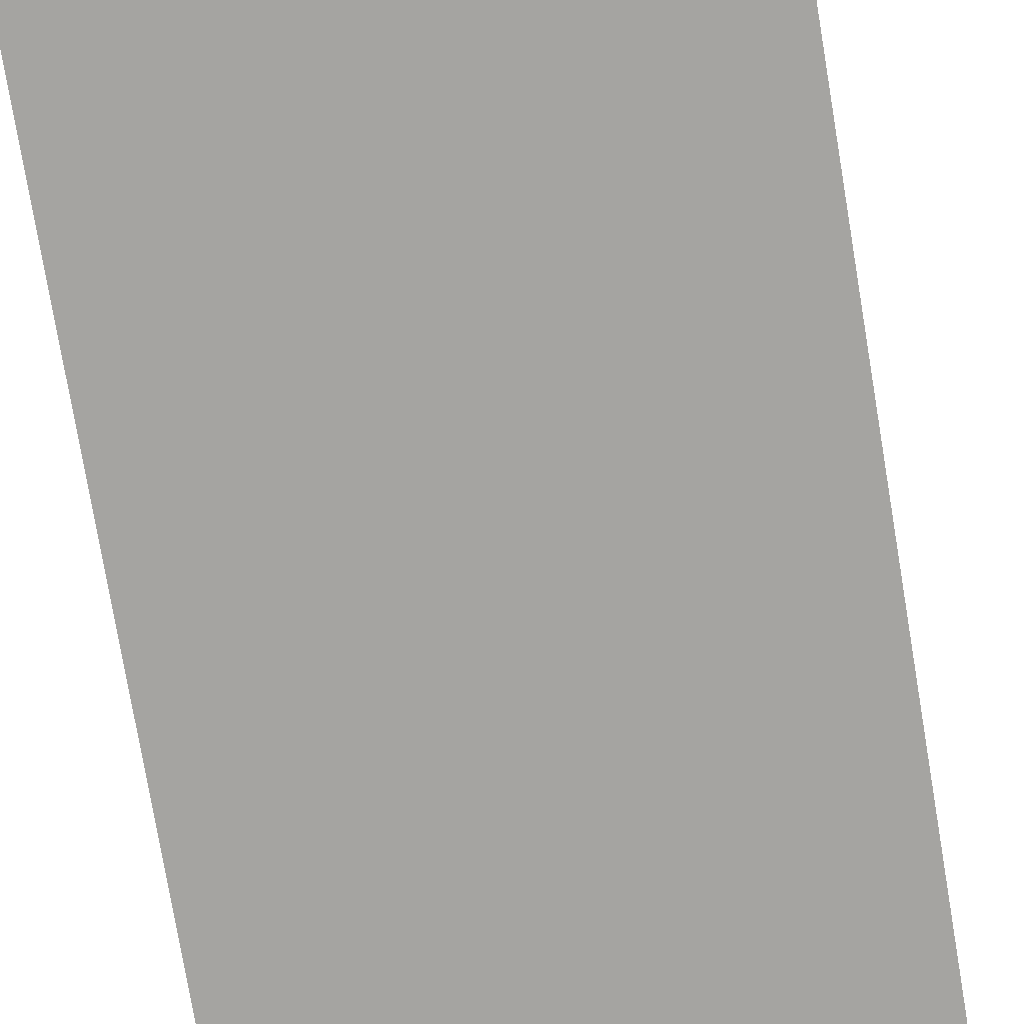
<metadata>
{"format":"obj","ext":"obj","renderer":"f3d","projection":"perspective","resolution":1024,"background":"white","views":[{"elev":-73.4,"azim":-170.6,"up":"+Z"}]}
</metadata>
<code>
o building10
v -9 52 9
v -9 1e-06 -9
v -9 -1e-06 9
v -9 52 -9
v -5 10 9
v -5 8 8
v -5 8 9
v -5 10 8
v -5 14 9
v -5 12 8
v -5 12 9
v -5 14 8
v -5 18 9
v -5 16 8
v -5 16 9
v -5 18 8
v -5 22 9
v -5 20 8
v -5 20 9
v -5 22 8
v -5 26 9
v -5 24 8
v -5 24 9
v -5 26 8
v -5 30 9
v -5 28 8
v -5 28 9
v -5 30 8
v -5 34 9
v -5 32 8
v -5 32 9
v -5 34 8
v -5 38 9
v -5 36 8
v -5 36 9
v -5 38 8
v -5 42 9
v -5 40 8
v -5 40 9
v -5 42 8
v -5 46 9
v -5 44 8
v -5 44 9
v -5 46 8
v -5 50 9
v -5 48 8
v -5 48 9
v -5 50 8
v -1 10 9
v -1 8 8
v -1 8 9
v -1 10 8
v -1 14 9
v -1 12 8
v -1 12 9
v -1 14 8
v -1 18 9
v -1 16 8
v -1 16 9
v -1 18 8
v -1 22 9
v -1 20 8
v -1 20 9
v -1 22 8
v -1 26 9
v -1 24 8
v -1 24 9
v -1 26 8
v -1 30 9
v -1 28 8
v -1 28 9
v -1 30 8
v -1 34 9
v -1 32 8
v -1 32 9
v -1 34 8
v -1 38 9
v -1 36 8
v -1 36 9
v -1 38 8
v -1 42 9
v -1 40 8
v -1 40 9
v -1 42 8
v -1 46 9
v -1 44 8
v -1 44 9
v -1 46 8
v -1 50 9
v -1 48 8
v -1 48 9
v -1 50 8
v 0 6 9
v 0 2 8
v 0 2 9
v 0 6 8
v 3 10 9
v 3 8 8
v 3 8 9
v 3 10 8
v 3 14 9
v 3 12 8
v 3 12 9
v 3 14 8
v 3 18 9
v 3 16 8
v 3 16 9
v 3 18 8
v 3 22 9
v 3 20 8
v 3 20 9
v 3 22 8
v 3 26 9
v 3 24 8
v 3 24 9
v 3 26 8
v 3 30 9
v 3 28 8
v 3 28 9
v 3 30 8
v 3 34 9
v 3 32 8
v 3 32 9
v 3 34 8
v 3 38 9
v 3 36 8
v 3 36 9
v 3 38 8
v 3 42 9
v 3 40 8
v 3 40 9
v 3 42 8
v 3 46 9
v 3 44 8
v 3 44 9
v 3 46 8
v 3 50 9
v 3 48 8
v 3 48 9
v 3 50 8
v 7 10 9
v 7 8 8
v 7 8 9
v 7 10 8
v 7 14 9
v 7 12 8
v 7 12 9
v 7 14 8
v 7 18 9
v 7 16 8
v 7 16 9
v 7 18 8
v 7 22 9
v 7 20 8
v 7 20 9
v 7 22 8
v 7 26 9
v 7 24 8
v 7 24 9
v 7 26 8
v 7 30 9
v 7 28 8
v 7 28 9
v 7 30 8
v 7 34 9
v 7 32 8
v 7 32 9
v 7 34 8
v 7 38 9
v 7 36 8
v 7 36 9
v 7 38 8
v 7 42 9
v 7 40 8
v 7 40 9
v 7 42 8
v 7 46 9
v 7 44 8
v 7 44 9
v 7 46 8
v 7 50 9
v 7 48 8
v 7 48 9
v 7 50 8
v -7 8 9
v -7 8 8
v -7 10 9
v -7 10 8
v -7 12 9
v -7 12 8
v -7 14 9
v -7 14 8
v -7 16 9
v -7 16 8
v -7 18 9
v -7 18 8
v -7 20 9
v -7 20 8
v -7 22 9
v -7 22 8
v -7 24 9
v -7 24 8
v -7 26 9
v -7 26 8
v -7 28 9
v -7 28 8
v -7 30 9
v -7 30 8
v -7 32 9
v -7 32 8
v -7 34 9
v -7 34 8
v -7 36 9
v -7 36 8
v -7 38 9
v -7 38 8
v -7 40 9
v -7 40 8
v -7 42 9
v -7 42 8
v -7 44 9
v -7 44 8
v -7 46 9
v -7 46 8
v -7 48 9
v -7 48 8
v -7 50 9
v -7 50 8
v -3 2 9
v -3 2 8
v -3 6 9
v -3 6 8
v -3 8 9
v -3 8 8
v -3 10 9
v -3 10 8
v -3 12 9
v -3 12 8
v -3 14 9
v -3 14 8
v -3 16 9
v -3 16 8
v -3 18 9
v -3 18 8
v -3 20 9
v -3 20 8
v -3 22 9
v -3 22 8
v -3 24 9
v -3 24 8
v -3 26 9
v -3 26 8
v -3 28 9
v -3 28 8
v -3 30 9
v -3 30 8
v -3 32 9
v -3 32 8
v -3 34 9
v -3 34 8
v -3 36 9
v -3 36 8
v -3 38 9
v -3 38 8
v -3 40 9
v -3 40 8
v -3 42 9
v -3 42 8
v -3 44 9
v -3 44 8
v -3 46 9
v -3 46 8
v -3 48 9
v -3 48 8
v -3 50 9
v -3 50 8
v 1 8 9
v 1 8 8
v 1 10 9
v 1 10 8
v 1 12 9
v 1 12 8
v 1 14 9
v 1 14 8
v 1 16 9
v 1 16 8
v 1 18 9
v 1 18 8
v 1 20 9
v 1 20 8
v 1 22 9
v 1 22 8
v 1 24 9
v 1 24 8
v 1 26 9
v 1 26 8
v 1 28 9
v 1 28 8
v 1 30 9
v 1 30 8
v 1 32 9
v 1 32 8
v 1 34 9
v 1 34 8
v 1 36 9
v 1 36 8
v 1 38 9
v 1 38 8
v 1 40 9
v 1 40 8
v 1 42 9
v 1 42 8
v 1 44 9
v 1 44 8
v 1 46 9
v 1 46 8
v 1 48 9
v 1 48 8
v 1 50 9
v 1 50 8
v 5 8 9
v 5 8 8
v 5 10 9
v 5 10 8
v 5 12 9
v 5 12 8
v 5 14 9
v 5 14 8
v 5 16 9
v 5 16 8
v 5 18 9
v 5 18 8
v 5 20 9
v 5 20 8
v 5 22 9
v 5 22 8
v 5 24 9
v 5 24 8
v 5 26 9
v 5 26 8
v 5 28 9
v 5 28 8
v 5 30 9
v 5 30 8
v 5 32 9
v 5 32 8
v 5 34 9
v 5 34 8
v 5 36 9
v 5 36 8
v 5 38 9
v 5 38 8
v 5 40 9
v 5 40 8
v 5 42 9
v 5 42 8
v 5 44 9
v 5 44 8
v 5 46 9
v 5 46 8
v 5 48 9
v 5 48 8
v 5 50 9
v 5 50 8
v 9 -1e-06 9
v 9 1e-06 -9
v 9 52 9
v 9 52 -9
v -7 8 9
v -9 52 9
v -9 -1e-06 9
v -7 10 9
v -7 12 9
v -7 14 9
v -7 16 9
v -7 18 9
v -7 20 9
v -7 22 9
v -7 24 9
v -7 26 9
v -7 28 9
v -7 30 9
v -7 32 9
v -7 34 9
v -7 36 9
v -7 38 9
v -7 40 9
v -7 42 9
v -7 44 9
v -7 46 9
v -7 48 9
v -7 50 9
v -5 8 9
v -5 10 9
v -5 12 9
v -5 14 9
v -5 16 9
v -5 18 9
v -5 20 9
v -5 22 9
v -5 24 9
v -5 26 9
v -5 28 9
v -5 30 9
v -5 32 9
v -5 34 9
v -5 36 9
v -5 38 9
v -5 40 9
v -5 42 9
v -5 44 9
v -5 46 9
v -5 48 9
v -5 50 9
v -3 1 9
v -3 2 9
v -3 6 9
v -3 8 9
v -3 10 9
v -3 12 9
v -3 14 9
v -3 16 9
v -3 18 9
v -3 20 9
v -3 22 9
v -3 24 9
v -3 26 9
v -3 28 9
v -3 30 9
v -3 32 9
v -3 34 9
v -3 36 9
v -3 38 9
v -3 40 9
v -3 42 9
v -3 44 9
v -3 46 9
v -3 48 9
v -3 50 9
v -1 8 9
v -1 10 9
v -1 12 9
v -1 14 9
v -1 16 9
v -1 18 9
v -1 20 9
v -1 22 9
v -1 24 9
v -1 26 9
v -1 28 9
v -1 30 9
v -1 32 9
v -1 34 9
v -1 36 9
v -1 38 9
v -1 40 9
v -1 42 9
v -1 44 9
v -1 46 9
v -1 48 9
v -1 50 9
v 0 1 9
v 0 2 9
v 0 6 9
v 1 8 9
v 1 10 9
v 1 12 9
v 1 14 9
v 1 16 9
v 1 18 9
v 1 20 9
v 1 22 9
v 1 24 9
v 1 26 9
v 1 28 9
v 1 30 9
v 1 32 9
v 1 34 9
v 1 36 9
v 1 38 9
v 1 40 9
v 1 42 9
v 1 44 9
v 1 46 9
v 1 48 9
v 1 50 9
v 3 8 9
v 3 10 9
v 3 12 9
v 3 14 9
v 3 16 9
v 3 18 9
v 3 20 9
v 3 22 9
v 3 24 9
v 3 26 9
v 3 28 9
v 3 30 9
v 3 32 9
v 3 34 9
v 3 36 9
v 3 38 9
v 3 40 9
v 3 42 9
v 3 44 9
v 3 46 9
v 3 48 9
v 3 50 9
v 5 8 9
v 5 10 9
v 5 12 9
v 5 14 9
v 5 16 9
v 5 18 9
v 5 20 9
v 5 22 9
v 5 24 9
v 5 26 9
v 5 28 9
v 5 30 9
v 5 32 9
v 5 34 9
v 5 36 9
v 5 38 9
v 5 40 9
v 5 42 9
v 5 44 9
v 5 46 9
v 5 48 9
v 5 50 9
v 7 8 9
v 7 10 9
v 7 12 9
v 7 14 9
v 7 16 9
v 7 18 9
v 7 20 9
v 7 22 9
v 7 24 9
v 7 26 9
v 7 28 9
v 7 30 9
v 7 32 9
v 7 34 9
v 7 36 9
v 7 38 9
v 7 40 9
v 7 42 9
v 7 44 9
v 7 46 9
v 7 48 9
v 7 50 9
v 9 -1e-06 9
v 9 52 9
v -9 1e-06 -9
v -9 52 -9
v 9 1e-06 -9
v 9 52 -9
v -3 6 8
v 0 6 9
v -3 6 9
v 0 6 8
v -7 10 8
v -5 10 9
v -7 10 9
v -5 10 8
v -3 10 8
v -1 10 9
v -3 10 9
v -1 10 8
v 1 10 8
v 3 10 9
v 1 10 9
v 3 10 8
v 5 10 8
v 7 10 9
v 5 10 9
v 7 10 8
v -7 14 8
v -5 14 9
v -7 14 9
v -5 14 8
v -3 14 8
v -1 14 9
v -3 14 9
v -1 14 8
v 1 14 8
v 3 14 9
v 1 14 9
v 3 14 8
v 5 14 8
v 7 14 9
v 5 14 9
v 7 14 8
v -7 18 8
v -5 18 9
v -7 18 9
v -5 18 8
v -3 18 8
v -1 18 9
v -3 18 9
v -1 18 8
v 1 18 8
v 3 18 9
v 1 18 9
v 3 18 8
v 5 18 8
v 7 18 9
v 5 18 9
v 7 18 8
v -7 22 8
v -5 22 9
v -7 22 9
v -5 22 8
v -3 22 8
v -1 22 9
v -3 22 9
v -1 22 8
v 1 22 8
v 3 22 9
v 1 22 9
v 3 22 8
v 5 22 8
v 7 22 9
v 5 22 9
v 7 22 8
v -7 26 8
v -5 26 9
v -7 26 9
v -5 26 8
v -3 26 8
v -1 26 9
v -3 26 9
v -1 26 8
v 1 26 8
v 3 26 9
v 1 26 9
v 3 26 8
v 5 26 8
v 7 26 9
v 5 26 9
v 7 26 8
v -7 30 8
v -5 30 9
v -7 30 9
v -5 30 8
v -3 30 8
v -1 30 9
v -3 30 9
v -1 30 8
v 1 30 8
v 3 30 9
v 1 30 9
v 3 30 8
v 5 30 8
v 7 30 9
v 5 30 9
v 7 30 8
v -7 34 8
v -5 34 9
v -7 34 9
v -5 34 8
v -3 34 8
v -1 34 9
v -3 34 9
v -1 34 8
v 1 34 8
v 3 34 9
v 1 34 9
v 3 34 8
v 5 34 8
v 7 34 9
v 5 34 9
v 7 34 8
v -7 38 8
v -5 38 9
v -7 38 9
v -5 38 8
v -3 38 8
v -1 38 9
v -3 38 9
v -1 38 8
v 1 38 8
v 3 38 9
v 1 38 9
v 3 38 8
v 5 38 8
v 7 38 9
v 5 38 9
v 7 38 8
v -7 42 8
v -5 42 9
v -7 42 9
v -5 42 8
v -3 42 8
v -1 42 9
v -3 42 9
v -1 42 8
v 1 42 8
v 3 42 9
v 1 42 9
v 3 42 8
v 5 42 8
v 7 42 9
v 5 42 9
v 7 42 8
v -7 46 8
v -5 46 9
v -7 46 9
v -5 46 8
v -3 46 8
v -1 46 9
v -3 46 9
v -1 46 8
v 1 46 8
v 3 46 9
v 1 46 9
v 3 46 8
v 5 46 8
v 7 46 9
v 5 46 9
v 7 46 8
v -7 50 8
v -5 50 9
v -7 50 9
v -5 50 8
v -3 50 8
v -1 50 9
v -3 50 9
v -1 50 8
v 1 50 8
v 3 50 9
v 1 50 9
v 3 50 8
v 5 50 8
v 7 50 9
v 5 50 9
v 7 50 8
v -3 2 9
v 0 2 9
v -3 2 8
v 0 2 8
v -7 8 9
v -5 8 9
v -7 8 8
v -5 8 8
v -3 8 9
v -1 8 9
v -3 8 8
v -1 8 8
v 1 8 9
v 3 8 9
v 1 8 8
v 3 8 8
v 5 8 9
v 7 8 9
v 5 8 8
v 7 8 8
v -7 12 9
v -5 12 9
v -7 12 8
v -5 12 8
v -3 12 9
v -1 12 9
v -3 12 8
v -1 12 8
v 1 12 9
v 3 12 9
v 1 12 8
v 3 12 8
v 5 12 9
v 7 12 9
v 5 12 8
v 7 12 8
v -7 16 9
v -5 16 9
v -7 16 8
v -5 16 8
v -3 16 9
v -1 16 9
v -3 16 8
v -1 16 8
v 1 16 9
v 3 16 9
v 1 16 8
v 3 16 8
v 5 16 9
v 7 16 9
v 5 16 8
v 7 16 8
v -7 20 9
v -5 20 9
v -7 20 8
v -5 20 8
v -3 20 9
v -1 20 9
v -3 20 8
v -1 20 8
v 1 20 9
v 3 20 9
v 1 20 8
v 3 20 8
v 5 20 9
v 7 20 9
v 5 20 8
v 7 20 8
v -7 24 9
v -5 24 9
v -7 24 8
v -5 24 8
v -3 24 9
v -1 24 9
v -3 24 8
v -1 24 8
v 1 24 9
v 3 24 9
v 1 24 8
v 3 24 8
v 5 24 9
v 7 24 9
v 5 24 8
v 7 24 8
v -7 28 9
v -5 28 9
v -7 28 8
v -5 28 8
v -3 28 9
v -1 28 9
v -3 28 8
v -1 28 8
v 1 28 9
v 3 28 9
v 1 28 8
v 3 28 8
v 5 28 9
v 7 28 9
v 5 28 8
v 7 28 8
v -7 32 9
v -5 32 9
v -7 32 8
v -5 32 8
v -3 32 9
v -1 32 9
v -3 32 8
v -1 32 8
v 1 32 9
v 3 32 9
v 1 32 8
v 3 32 8
v 5 32 9
v 7 32 9
v 5 32 8
v 7 32 8
v -7 36 9
v -5 36 9
v -7 36 8
v -5 36 8
v -3 36 9
v -1 36 9
v -3 36 8
v -1 36 8
v 1 36 9
v 3 36 9
v 1 36 8
v 3 36 8
v 5 36 9
v 7 36 9
v 5 36 8
v 7 36 8
v -7 40 9
v -5 40 9
v -7 40 8
v -5 40 8
v -3 40 9
v -1 40 9
v -3 40 8
v -1 40 8
v 1 40 9
v 3 40 9
v 1 40 8
v 3 40 8
v 5 40 9
v 7 40 9
v 5 40 8
v 7 40 8
v -7 44 9
v -5 44 9
v -7 44 8
v -5 44 8
v -3 44 9
v -1 44 9
v -3 44 8
v -1 44 8
v 1 44 9
v 3 44 9
v 1 44 8
v 3 44 8
v 5 44 9
v 7 44 9
v 5 44 8
v 7 44 8
v -7 48 9
v -5 48 9
v -7 48 8
v -5 48 8
v -3 48 9
v -1 48 9
v -3 48 8
v -1 48 8
v 1 48 9
v 3 48 9
v 1 48 8
v 3 48 8
v 5 48 9
v 7 48 9
v 5 48 8
v 7 48 8
v -9 52 9
v 9 52 9
v -9 52 -9
v 9 52 -9
f 1 2 3
f 4 2 1
f 5 6 7
f 8 6 5
f 9 10 11
f 12 10 9
f 13 14 15
f 16 14 13
f 17 18 19
f 20 18 17
f 21 22 23
f 24 22 21
f 25 26 27
f 28 26 25
f 29 30 31
f 32 30 29
f 33 34 35
f 36 34 33
f 37 38 39
f 40 38 37
f 41 42 43
f 44 42 41
f 45 46 47
f 48 46 45
f 49 50 51
f 52 50 49
f 53 54 55
f 56 54 53
f 57 58 59
f 60 58 57
f 61 62 63
f 64 62 61
f 65 66 67
f 68 66 65
f 69 70 71
f 72 70 69
f 73 74 75
f 76 74 73
f 77 78 79
f 80 78 77
f 81 82 83
f 84 82 81
f 85 86 87
f 88 86 85
f 89 90 91
f 92 90 89
f 93 94 95
f 96 94 93
f 97 98 99
f 100 98 97
f 101 102 103
f 104 102 101
f 105 106 107
f 108 106 105
f 109 110 111
f 112 110 109
f 113 114 115
f 116 114 113
f 117 118 119
f 120 118 117
f 121 122 123
f 124 122 121
f 125 126 127
f 128 126 125
f 129 130 131
f 132 130 129
f 133 134 135
f 136 134 133
f 137 138 139
f 140 138 137
f 141 142 143
f 144 142 141
f 145 146 147
f 148 146 145
f 149 150 151
f 152 150 149
f 153 154 155
f 156 154 153
f 157 158 159
f 160 158 157
f 161 162 163
f 164 162 161
f 165 166 167
f 168 166 165
f 169 170 171
f 172 170 169
f 173 174 175
f 176 174 173
f 177 178 179
f 180 178 177
f 181 182 183
f 184 182 181
f 185 186 187
f 187 186 188
f 189 190 191
f 191 190 192
f 193 194 195
f 195 194 196
f 197 198 199
f 199 198 200
f 201 202 203
f 203 202 204
f 205 206 207
f 207 206 208
f 209 210 211
f 211 210 212
f 213 214 215
f 215 214 216
f 217 218 219
f 219 218 220
f 221 222 223
f 223 222 224
f 225 226 227
f 227 226 228
f 229 230 231
f 231 230 232
f 233 234 235
f 235 234 236
f 237 238 239
f 239 238 240
f 241 242 243
f 243 242 244
f 245 246 247
f 247 246 248
f 249 250 251
f 251 250 252
f 253 254 255
f 255 254 256
f 257 258 259
f 259 258 260
f 261 262 263
f 263 262 264
f 265 266 267
f 267 266 268
f 269 270 271
f 271 270 272
f 273 274 275
f 275 274 276
f 277 278 279
f 279 278 280
f 281 282 283
f 283 282 284
f 285 286 287
f 287 286 288
f 289 290 291
f 291 290 292
f 293 294 295
f 295 294 296
f 297 298 299
f 299 298 300
f 301 302 303
f 303 302 304
f 305 306 307
f 307 306 308
f 309 310 311
f 311 310 312
f 313 314 315
f 315 314 316
f 317 318 319
f 319 318 320
f 321 322 323
f 323 322 324
f 325 326 327
f 327 326 328
f 329 330 331
f 331 330 332
f 333 334 335
f 335 334 336
f 337 338 339
f 339 338 340
f 341 342 343
f 343 342 344
f 345 346 347
f 347 346 348
f 349 350 351
f 351 350 352
f 353 354 355
f 355 354 356
f 357 358 359
f 359 358 360
f 361 362 363
f 363 362 364
f 365 366 367
f 367 366 368
f 369 370 371
f 372 370 369
f 373 370 372
f 374 370 373
f 375 370 374
f 376 370 375
f 377 370 376
f 378 370 377
f 379 370 378
f 380 370 379
f 381 370 380
f 382 370 381
f 383 370 382
f 384 370 383
f 385 370 384
f 386 370 385
f 387 370 386
f 388 370 387
f 389 370 388
f 390 370 389
f 391 370 390
f 392 370 391
f 393 369 371
f 394 373 372
f 395 373 394
f 396 375 374
f 397 375 396
f 398 377 376
f 399 377 398
f 400 379 378
f 401 379 400
f 402 381 380
f 403 381 402
f 404 383 382
f 405 383 404
f 406 385 384
f 407 385 406
f 408 387 386
f 409 387 408
f 410 389 388
f 411 389 410
f 412 391 390
f 413 391 412
f 414 370 392
f 415 413 412
f 415 414 413
f 415 411 410
f 415 393 371
f 415 412 411
f 415 409 408
f 415 410 409
f 415 395 394
f 415 408 407
f 415 407 406
f 415 406 405
f 415 397 396
f 415 404 403
f 415 405 404
f 415 402 401
f 415 399 398
f 415 400 399
f 415 403 402
f 415 398 397
f 415 401 400
f 415 396 395
f 415 394 393
f 416 414 415
f 417 414 416
f 418 414 417
f 419 414 418
f 420 414 419
f 421 414 420
f 422 414 421
f 423 414 422
f 424 414 423
f 425 414 424
f 426 414 425
f 427 414 426
f 428 414 427
f 429 414 428
f 430 414 429
f 431 414 430
f 432 414 431
f 433 414 432
f 434 414 433
f 435 414 434
f 436 414 435
f 437 414 436
f 438 414 437
f 439 370 414
f 439 414 438
f 440 418 417
f 441 420 419
f 442 420 441
f 443 422 421
f 444 422 443
f 445 424 423
f 446 424 445
f 447 426 425
f 448 426 447
f 449 428 427
f 450 428 449
f 451 430 429
f 452 430 451
f 453 432 431
f 454 432 453
f 455 434 433
f 456 434 455
f 457 436 435
f 458 436 457
f 459 438 437
f 460 438 459
f 461 370 439
f 462 415 371
f 462 416 415
f 463 416 462
f 464 458 457
f 464 461 460
f 464 460 459
f 464 456 455
f 464 459 458
f 464 454 453
f 464 457 456
f 464 440 417
f 464 455 454
f 464 452 451
f 464 453 452
f 464 442 441
f 464 451 450
f 464 450 449
f 464 449 448
f 464 444 443
f 464 447 446
f 464 448 447
f 464 445 444
f 464 446 445
f 464 443 442
f 464 441 440
f 465 463 462
f 465 464 463
f 465 461 464
f 466 461 465
f 467 461 466
f 468 461 467
f 469 461 468
f 470 461 469
f 471 461 470
f 472 461 471
f 473 461 472
f 474 461 473
f 475 461 474
f 476 461 475
f 477 461 476
f 478 461 477
f 479 461 478
f 480 461 479
f 481 461 480
f 482 461 481
f 483 461 482
f 484 461 483
f 485 461 484
f 486 370 461
f 486 461 485
f 487 465 462
f 488 467 466
f 489 467 488
f 490 469 468
f 491 469 490
f 492 471 470
f 493 471 492
f 494 473 472
f 495 473 494
f 496 475 474
f 497 475 496
f 498 477 476
f 499 477 498
f 500 479 478
f 501 479 500
f 502 481 480
f 503 481 502
f 504 483 482
f 505 483 504
f 506 485 484
f 507 485 506
f 508 370 486
f 509 505 504
f 509 508 507
f 509 507 506
f 509 503 502
f 509 506 505
f 509 487 462
f 509 504 503
f 509 501 500
f 509 502 501
f 509 489 488
f 509 500 499
f 509 499 498
f 509 498 497
f 509 491 490
f 509 496 495
f 509 497 496
f 509 494 493
f 509 493 492
f 509 492 491
f 509 495 494
f 509 490 489
f 509 488 487
f 510 508 509
f 511 508 510
f 512 508 511
f 513 508 512
f 514 508 513
f 515 508 514
f 516 508 515
f 517 508 516
f 518 508 517
f 519 508 518
f 520 508 519
f 521 508 520
f 522 508 521
f 523 508 522
f 524 508 523
f 525 508 524
f 526 508 525
f 527 508 526
f 528 508 527
f 529 508 528
f 530 370 508
f 530 508 529
f 531 509 462
f 532 511 510
f 533 511 532
f 534 513 512
f 535 513 534
f 536 515 514
f 537 515 536
f 538 517 516
f 539 517 538
f 540 519 518
f 541 519 540
f 542 521 520
f 543 521 542
f 544 523 522
f 545 523 544
f 546 525 524
f 547 525 546
f 548 527 526
f 549 527 548
f 550 529 528
f 551 529 550
f 552 370 530
f 553 462 371
f 553 552 551
f 553 549 548
f 553 551 550
f 553 550 549
f 553 547 546
f 553 548 547
f 553 531 462
f 553 546 545
f 553 545 544
f 553 544 543
f 553 533 532
f 553 542 541
f 553 543 542
f 553 540 539
f 553 535 534
f 553 538 537
f 553 541 540
f 553 536 535
f 553 537 536
f 553 534 533
f 553 539 538
f 553 532 531
f 554 370 552
f 554 552 553
f 555 556 557
f 557 556 558
f 559 560 561
f 562 560 559
f 563 564 565
f 566 564 563
f 567 568 569
f 570 568 567
f 571 572 573
f 574 572 571
f 575 576 577
f 578 576 575
f 579 580 581
f 582 580 579
f 583 584 585
f 586 584 583
f 587 588 589
f 590 588 587
f 591 592 593
f 594 592 591
f 595 596 597
f 598 596 595
f 599 600 601
f 602 600 599
f 603 604 605
f 606 604 603
f 607 608 609
f 610 608 607
f 611 612 613
f 614 612 611
f 615 616 617
f 618 616 615
f 619 620 621
f 622 620 619
f 623 624 625
f 626 624 623
f 627 628 629
f 630 628 627
f 631 632 633
f 634 632 631
f 635 636 637
f 638 636 635
f 639 640 641
f 642 640 639
f 643 644 645
f 646 644 643
f 647 648 649
f 650 648 647
f 651 652 653
f 654 652 651
f 655 656 657
f 658 656 655
f 659 660 661
f 662 660 659
f 663 664 665
f 666 664 663
f 667 668 669
f 670 668 667
f 671 672 673
f 674 672 671
f 675 676 677
f 678 676 675
f 679 680 681
f 682 680 679
f 683 684 685
f 686 684 683
f 687 688 689
f 690 688 687
f 691 692 693
f 694 692 691
f 695 696 697
f 698 696 695
f 699 700 701
f 702 700 699
f 703 704 705
f 706 704 703
f 707 708 709
f 710 708 707
f 711 712 713
f 714 712 711
f 715 716 717
f 718 716 715
f 719 720 721
f 722 720 719
f 723 724 725
f 726 724 723
f 727 728 729
f 730 728 727
f 731 732 733
f 734 732 731
f 735 736 737
f 738 736 735
f 739 740 741
f 741 740 742
f 743 744 745
f 745 744 746
f 747 748 749
f 749 748 750
f 751 752 753
f 753 752 754
f 755 756 757
f 757 756 758
f 759 760 761
f 761 760 762
f 763 764 765
f 765 764 766
f 767 768 769
f 769 768 770
f 771 772 773
f 773 772 774
f 775 776 777
f 777 776 778
f 779 780 781
f 781 780 782
f 783 784 785
f 785 784 786
f 787 788 789
f 789 788 790
f 791 792 793
f 793 792 794
f 795 796 797
f 797 796 798
f 799 800 801
f 801 800 802
f 803 804 805
f 805 804 806
f 807 808 809
f 809 808 810
f 811 812 813
f 813 812 814
f 815 816 817
f 817 816 818
f 819 820 821
f 821 820 822
f 823 824 825
f 825 824 826
f 827 828 829
f 829 828 830
f 831 832 833
f 833 832 834
f 835 836 837
f 837 836 838
f 839 840 841
f 841 840 842
f 843 844 845
f 845 844 846
f 847 848 849
f 849 848 850
f 851 852 853
f 853 852 854
f 855 856 857
f 857 856 858
f 859 860 861
f 861 860 862
f 863 864 865
f 865 864 866
f 867 868 869
f 869 868 870
f 871 872 873
f 873 872 874
f 875 876 877
f 877 876 878
f 879 880 881
f 881 880 882
f 883 884 885
f 885 884 886
f 887 888 889
f 889 888 890
f 891 892 893
f 893 892 894
f 895 896 897
f 897 896 898
f 899 900 901
f 901 900 902
f 903 904 905
f 905 904 906
f 907 908 909
f 909 908 910
f 911 912 913
f 913 912 914
f 915 916 917
f 917 916 918
f 919 920 921
f 921 920 922

</code>
